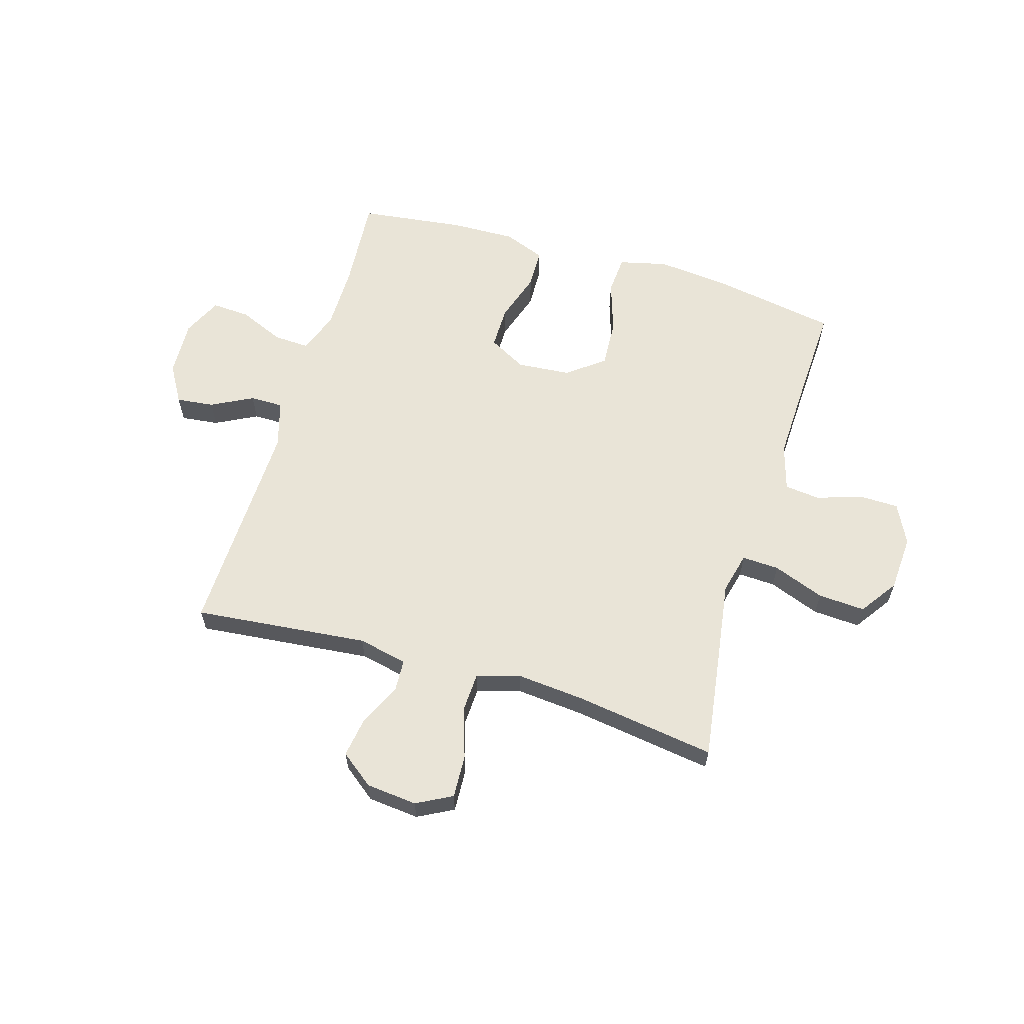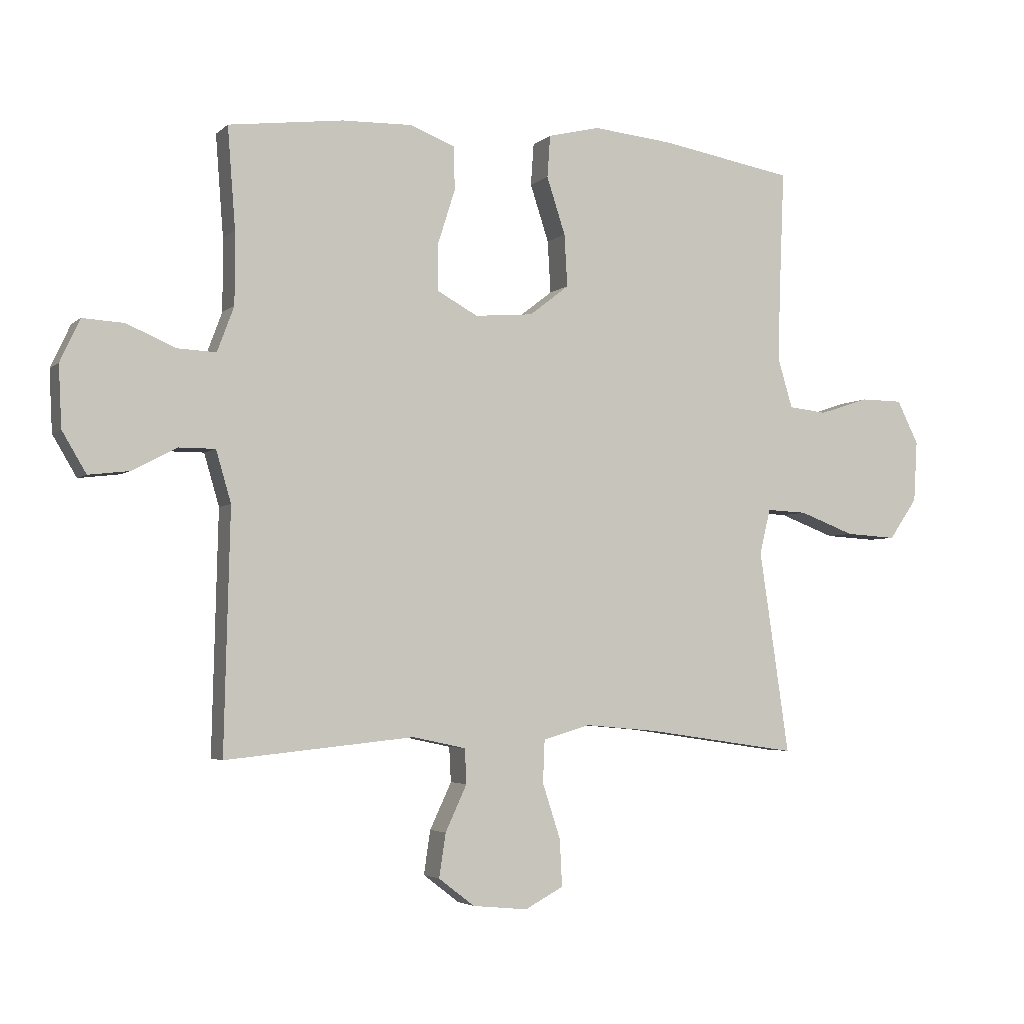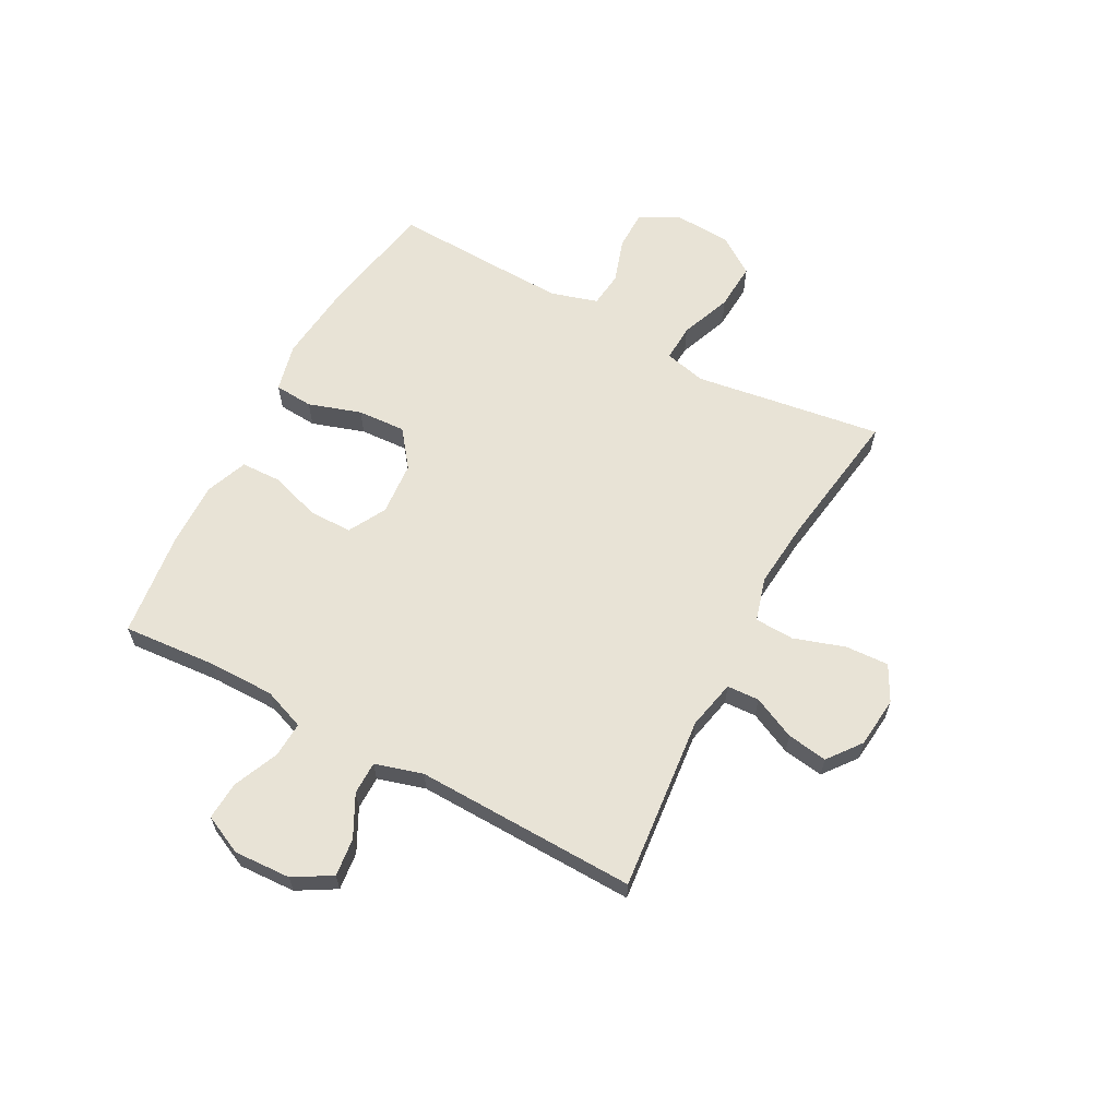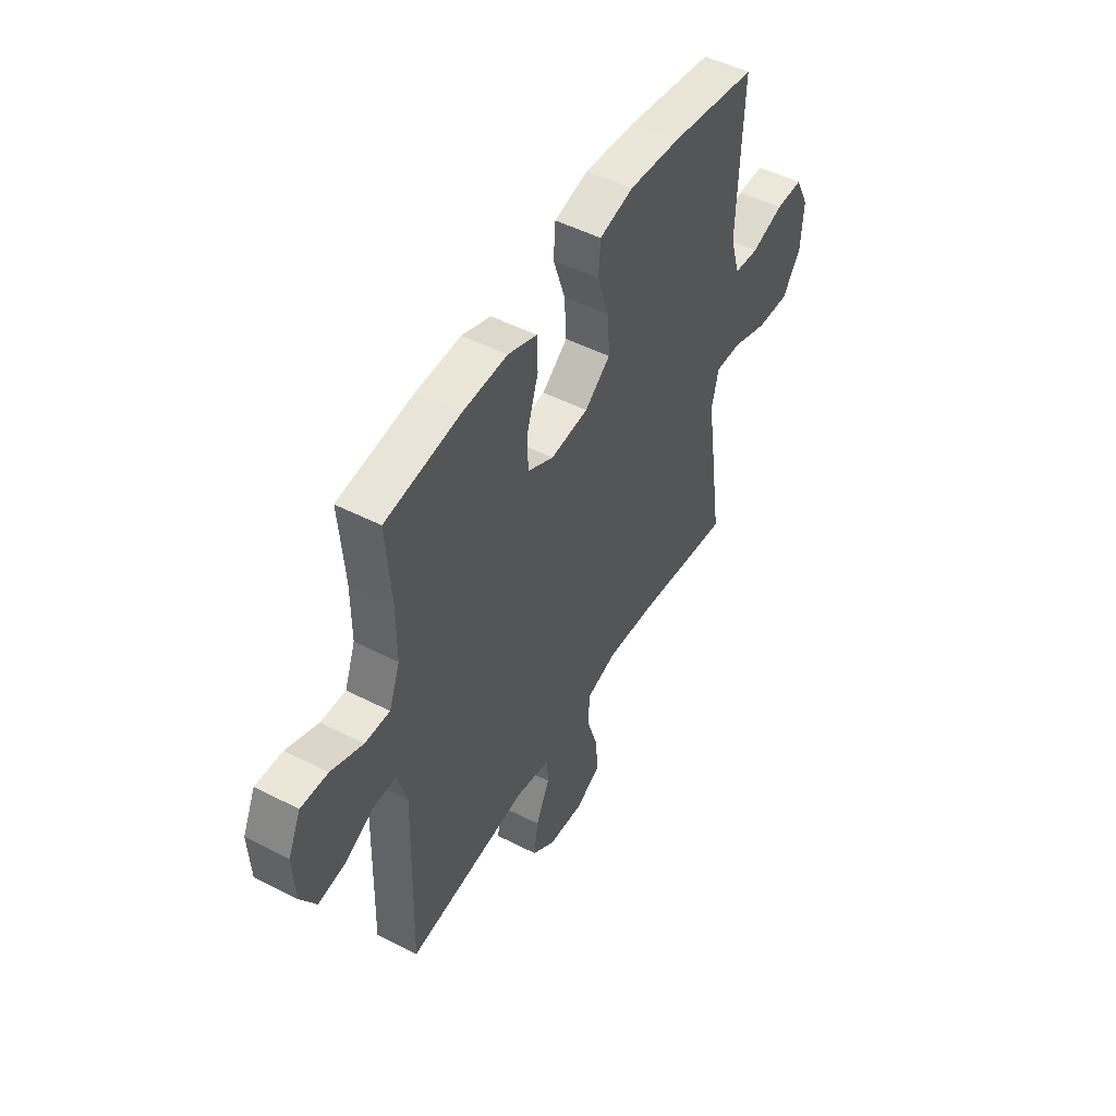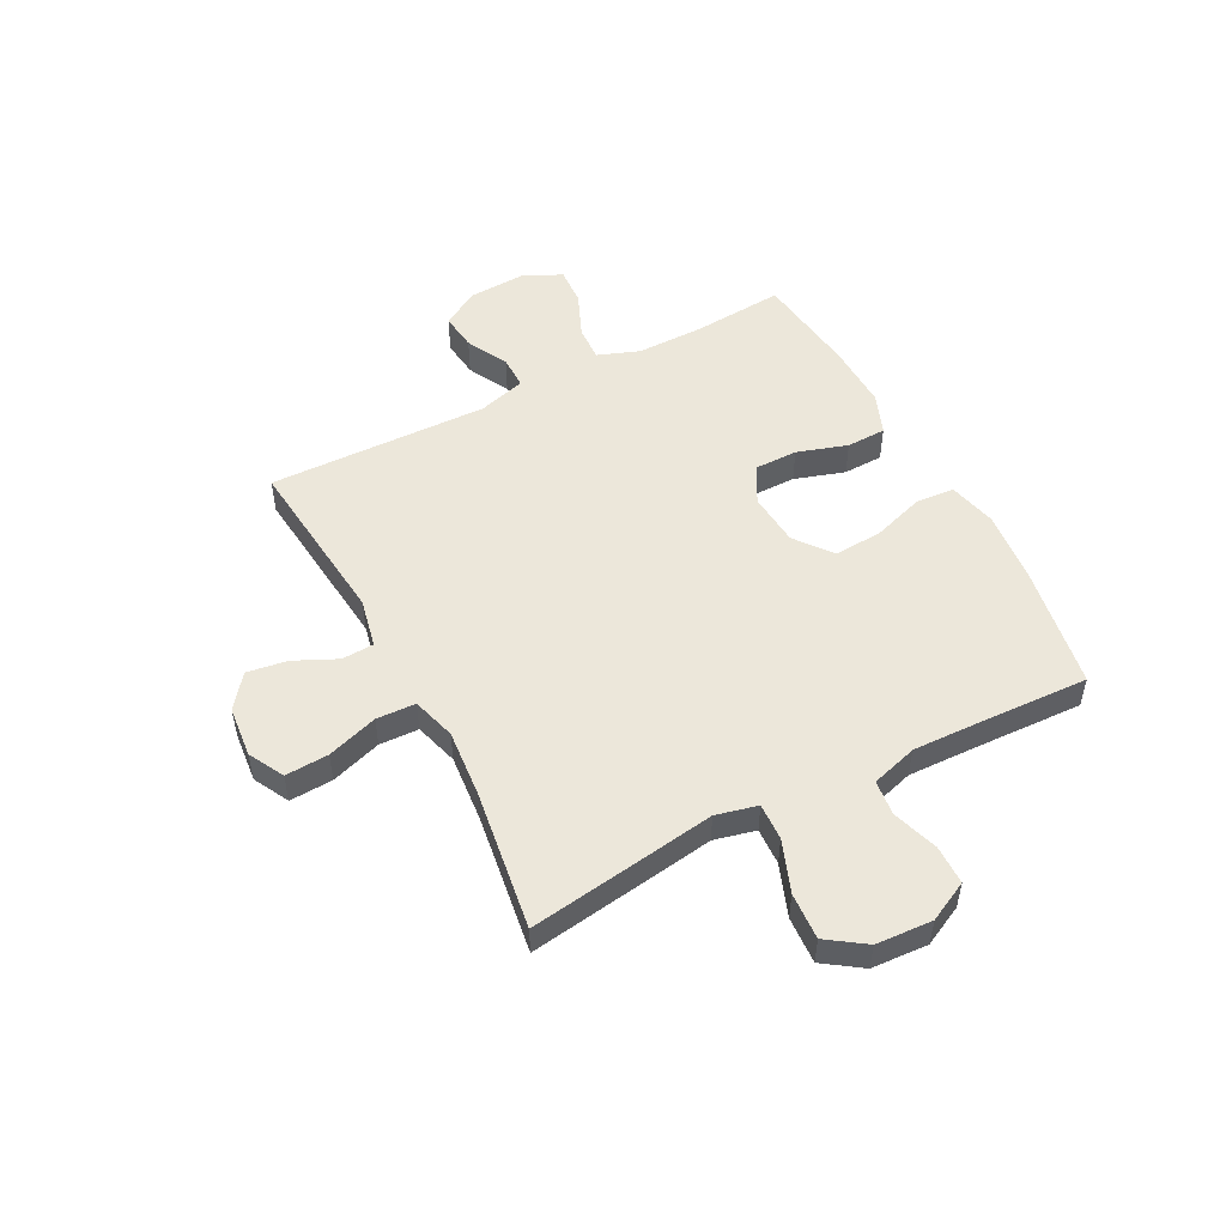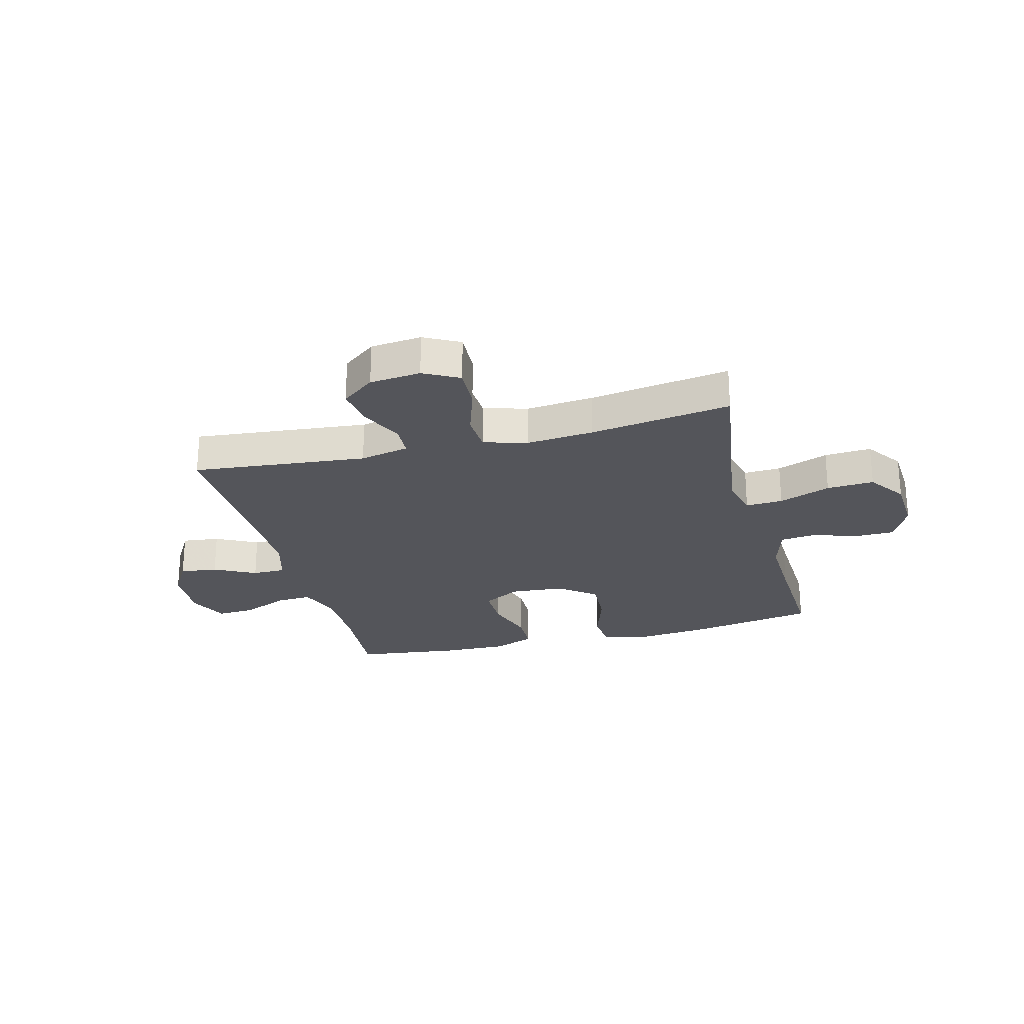
<metadata>
{"format":"obj","ext":"obj","renderer":"f3d","projection":"perspective","resolution":1024,"background":"white","views":[{"elev":60.8,"azim":-163.3,"up":"+Y"},{"elev":-3.7,"azim":157.3,"up":"+Z"},{"elev":62.5,"azim":118.3,"up":"+Y"},{"elev":49.8,"azim":119.5,"up":"+Z"},{"elev":51.4,"azim":-117.6,"up":"+Y"},{"elev":-24.9,"azim":-165.3,"up":"+Y"}]}
</metadata>
<code>
v -0.5 0.07 -0.5
v -0.468 0.07 -0.281
v -0.45 0.07 -0.161
v -0.468 0.07 -0.086
v -0.535 0.07 -0.089
v -0.628 0.07 -0.124
v -0.713 0.07 -0.129
v -0.76 0.07 -0.061
v -0.766 0.07 0.041
v -0.73 0.07 0.113
v -0.659 0.07 0.114
v -0.577 0.07 0.087
v -0.513 0.07 0.094
v -0.488 0.07 0.178
v -0.492 0.07 0.304
v -0.5 0.07 0.5
v -0.275 0.07 0.539
v -0.143 0.07 0.552
v -0.056 0.07 0.531
v -0.051 0.07 0.461
v -0.082 0.07 0.366
v -0.087 0.07 0.279
v -0.021 0.07 0.228
v 0.076 0.07 0.22
v 0.144 0.07 0.257
v 0.144 0.07 0.335
v 0.115 0.07 0.426
v 0.117 0.07 0.498
v 0.192 0.07 0.527
v 0.309 0.07 0.524
v 0.5 0.07 0.5
v 0.487 0.07 0.332
v 0.487 0.07 0.212
v 0.515 0.07 0.137
v 0.579 0.07 0.14
v 0.661 0.07 0.175
v 0.73 0.07 0.179
v 0.763 0.07 0.108
v 0.758 0.07 0.006
v 0.718 0.07 -0.062
v 0.65 0.07 -0.054
v 0.575 0.07 -0.015
v 0.515 0.07 -0.015
v 0.49 0.07 -0.101
v 0.5 0.07 -0.5
v 0.185 0.07 -0.468
v 0.096 0.07 -0.487
v 0.093 0.07 -0.545
v 0.129 0.07 -0.622
v 0.14 0.07 -0.695
v 0.08 0.07 -0.741
v -0.012 0.07 -0.75
v -0.076 0.07 -0.716
v -0.072 0.07 -0.638
v -0.042 0.07 -0.546
v -0.045 0.07 -0.475
v -0.124 0.07 -0.452
v -0.246 0.07 -0.463
v -0.5 0 -0.5
v -0.468 0 -0.281
v -0.45 0 -0.161
v -0.468 0 -0.086
v -0.535 0 -0.089
v -0.628 0 -0.124
v -0.713 0 -0.129
v -0.76 0 -0.061
v -0.766 0 0.041
v -0.73 0 0.113
v -0.659 0 0.114
v -0.577 0 0.087
v -0.513 0 0.094
v -0.488 0 0.178
v -0.492 0 0.304
v -0.5 0 0.5
v -0.275 0 0.539
v -0.143 0 0.552
v -0.056 0 0.531
v -0.051 0 0.461
v -0.082 0 0.366
v -0.087 0 0.279
v -0.021 0 0.228
v 0.076 0 0.22
v 0.144 0 0.257
v 0.144 0 0.335
v 0.115 0 0.426
v 0.117 0 0.498
v 0.192 0 0.527
v 0.309 0 0.524
v 0.5 0 0.5
v 0.487 0 0.332
v 0.487 0 0.212
v 0.515 0 0.137
v 0.579 0 0.14
v 0.661 0 0.175
v 0.73 0 0.179
v 0.763 0 0.108
v 0.758 0 0.006
v 0.718 0 -0.062
v 0.65 0 -0.054
v 0.575 0 -0.015
v 0.515 0 -0.015
v 0.49 0 -0.101
v 0.5 0 -0.5
v 0.185 0 -0.468
v 0.096 0 -0.487
v 0.093 0 -0.545
v 0.129 0 -0.622
v 0.14 0 -0.695
v 0.08 0 -0.741
v -0.012 0 -0.75
v -0.076 0 -0.716
v -0.072 0 -0.638
v -0.042 0 -0.546
v -0.045 0 -0.475
v -0.124 0 -0.452
v -0.246 0 -0.463
f 53 54 55
f 52 53 55
f 51 52 55
f 50 51 55
f 49 50 55
f 48 49 55
f 47 48 55 56
f 46 47 56 57
f 44 45 46
f 43 44 46 57
f 40 41 42
f 39 40 42
f 38 39 42
f 37 38 42
f 36 37 42
f 35 36 42
f 34 35 42 43
f 43 57 58
f 34 43 58
f 33 34 58
f 30 31 32
f 29 30 32
f 28 29 32
f 27 28 32
f 26 27 32
f 25 26 32 33
f 19 20 21
f 18 19 21
f 17 18 21
f 16 17 21
f 15 16 21
f 14 15 21 22
f 13 14 22 23
f 10 11 12
f 9 10 12
f 8 9 12
f 7 8 12
f 6 7 12
f 5 6 12
f 4 5 12 13
f 1 2 3
f 58 1 3
f 33 58 3
f 25 33 3
f 24 25 3
f 4 13 23 24
f 3 4 24
f 113 112 111
f 113 111 110
f 113 110 109
f 113 109 108
f 113 108 107
f 113 107 106
f 114 113 106 105
f 115 114 105 104
f 104 103 102
f 115 104 102 101
f 100 99 98
f 100 98 97
f 100 97 96
f 100 96 95
f 100 95 94
f 100 94 93
f 101 100 93 92
f 116 115 101
f 116 101 92
f 116 92 91
f 90 89 88
f 90 88 87
f 90 87 86
f 90 86 85
f 90 85 84
f 91 90 84 83
f 79 78 77
f 79 77 76
f 79 76 75
f 79 75 74
f 79 74 73
f 80 79 73 72
f 81 80 72 71
f 70 69 68
f 70 68 67
f 70 67 66
f 70 66 65
f 70 65 64
f 70 64 63
f 71 70 63 62
f 61 60 59
f 61 59 116
f 61 116 91
f 61 91 83
f 61 83 82
f 82 81 71 62
f 82 62 61
f 1 59 60 2
f 2 60 61 3
f 3 61 62 4
f 4 62 63 5
f 5 63 64 6
f 6 64 65 7
f 7 65 66 8
f 8 66 67 9
f 9 67 68 10
f 10 68 69 11
f 11 69 70 12
f 12 70 71 13
f 13 71 72 14
f 14 72 73 15
f 15 73 74 16
f 16 74 75 17
f 17 75 76 18
f 18 76 77 19
f 19 77 78 20
f 20 78 79 21
f 21 79 80 22
f 22 80 81 23
f 23 81 82 24
f 24 82 83 25
f 25 83 84 26
f 26 84 85 27
f 27 85 86 28
f 28 86 87 29
f 29 87 88 30
f 30 88 89 31
f 31 89 90 32
f 32 90 91 33
f 33 91 92 34
f 34 92 93 35
f 35 93 94 36
f 36 94 95 37
f 37 95 96 38
f 38 96 97 39
f 39 97 98 40
f 40 98 99 41
f 41 99 100 42
f 42 100 101 43
f 43 101 102 44
f 44 102 103 45
f 45 103 104 46
f 46 104 105 47
f 47 105 106 48
f 48 106 107 49
f 49 107 108 50
f 50 108 109 51
f 51 109 110 52
f 52 110 111 53
f 53 111 112 54
f 54 112 113 55
f 55 113 114 56
f 56 114 115 57
f 57 115 116 58
f 58 116 59 1

</code>
